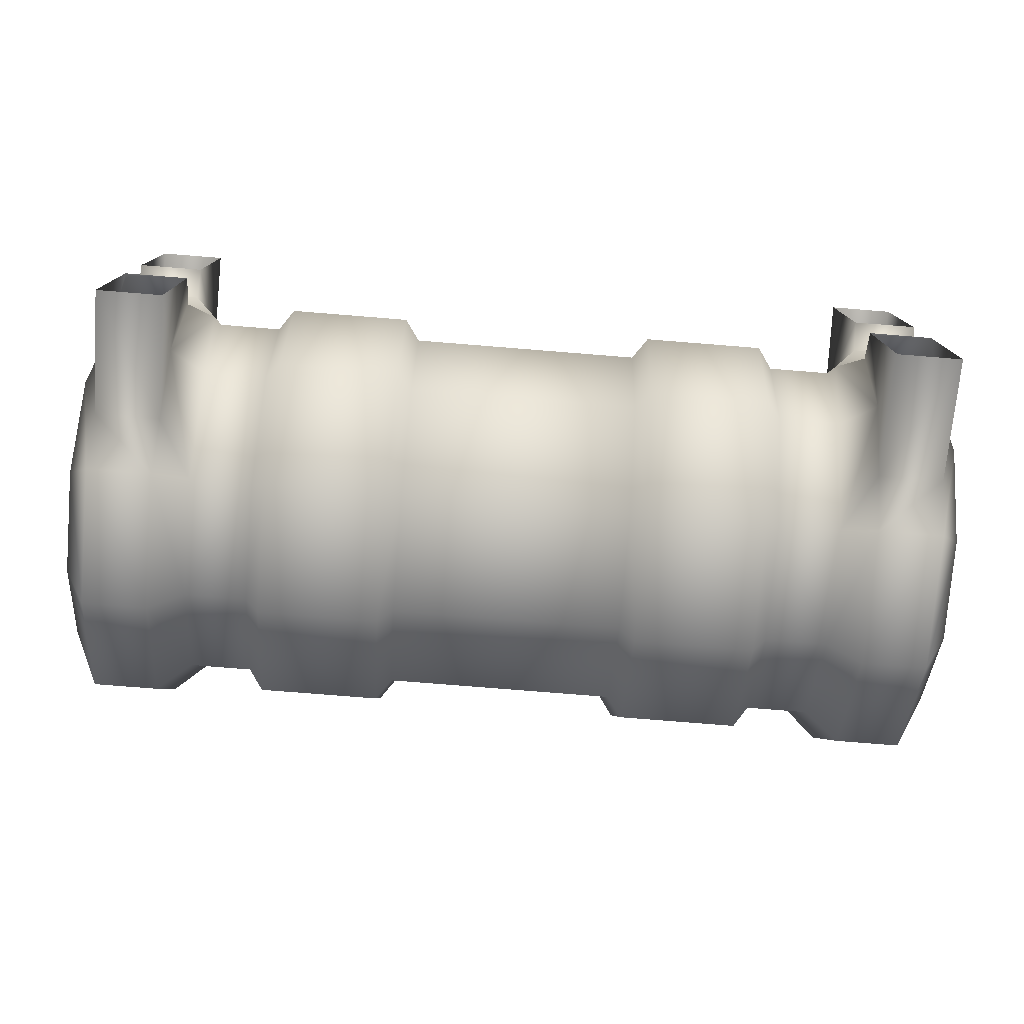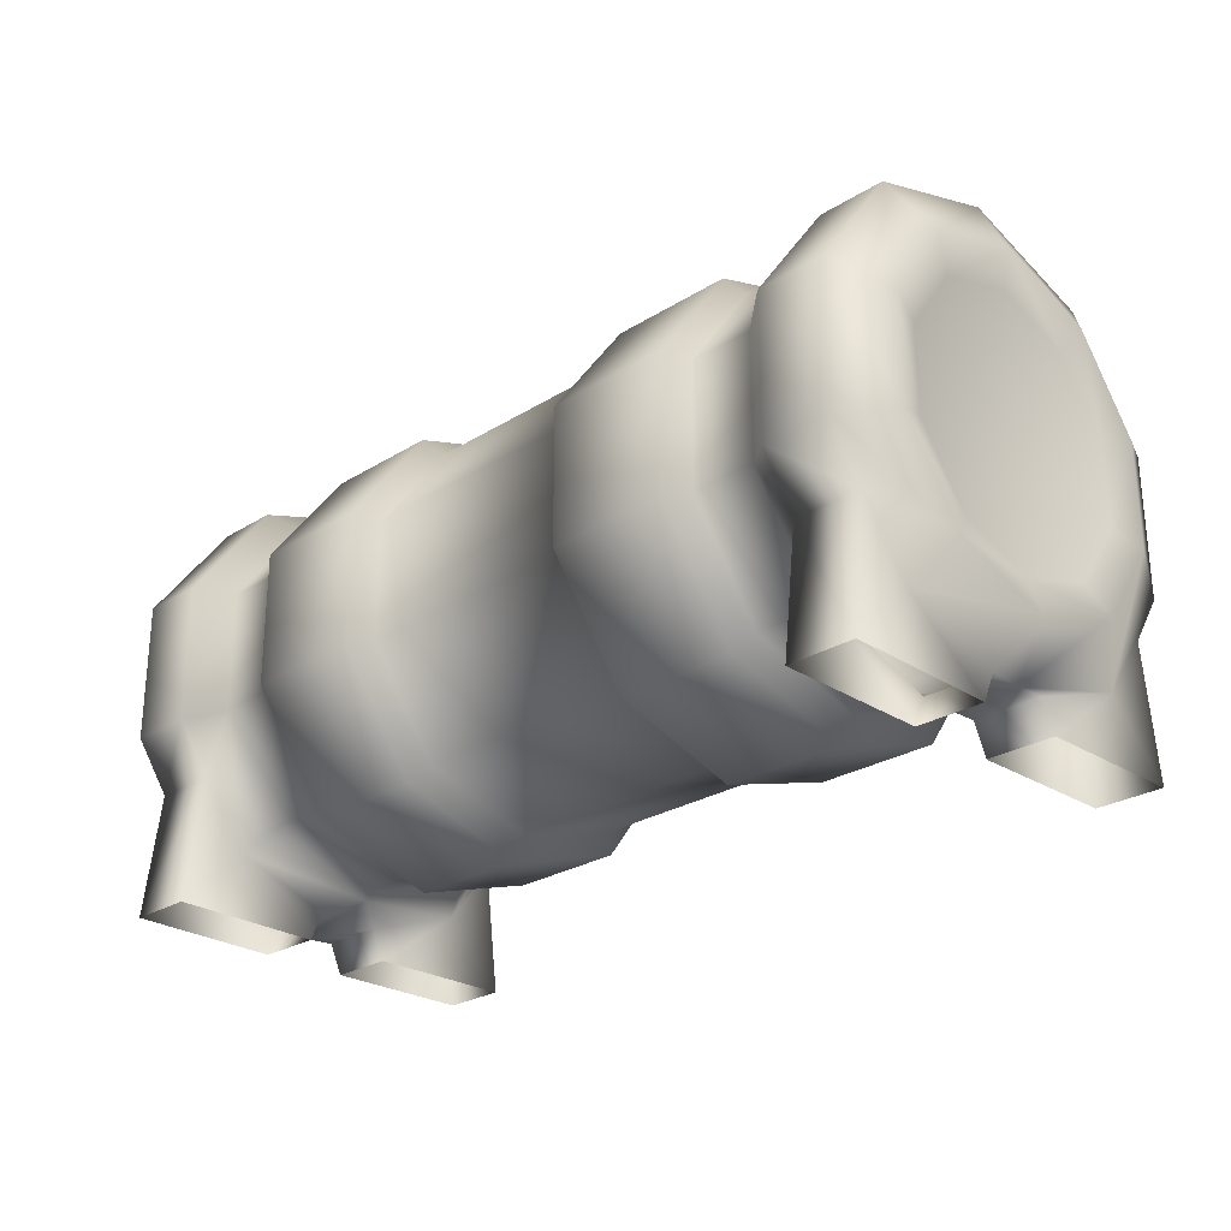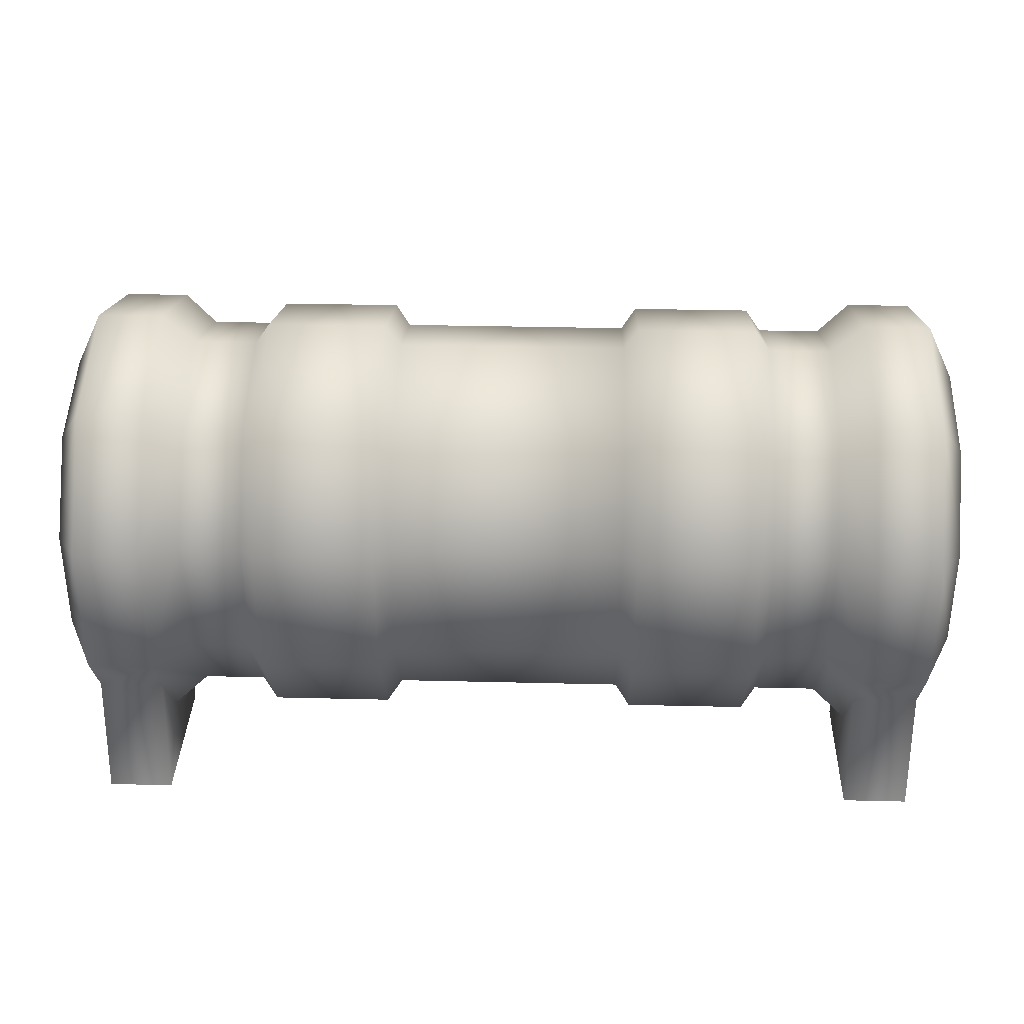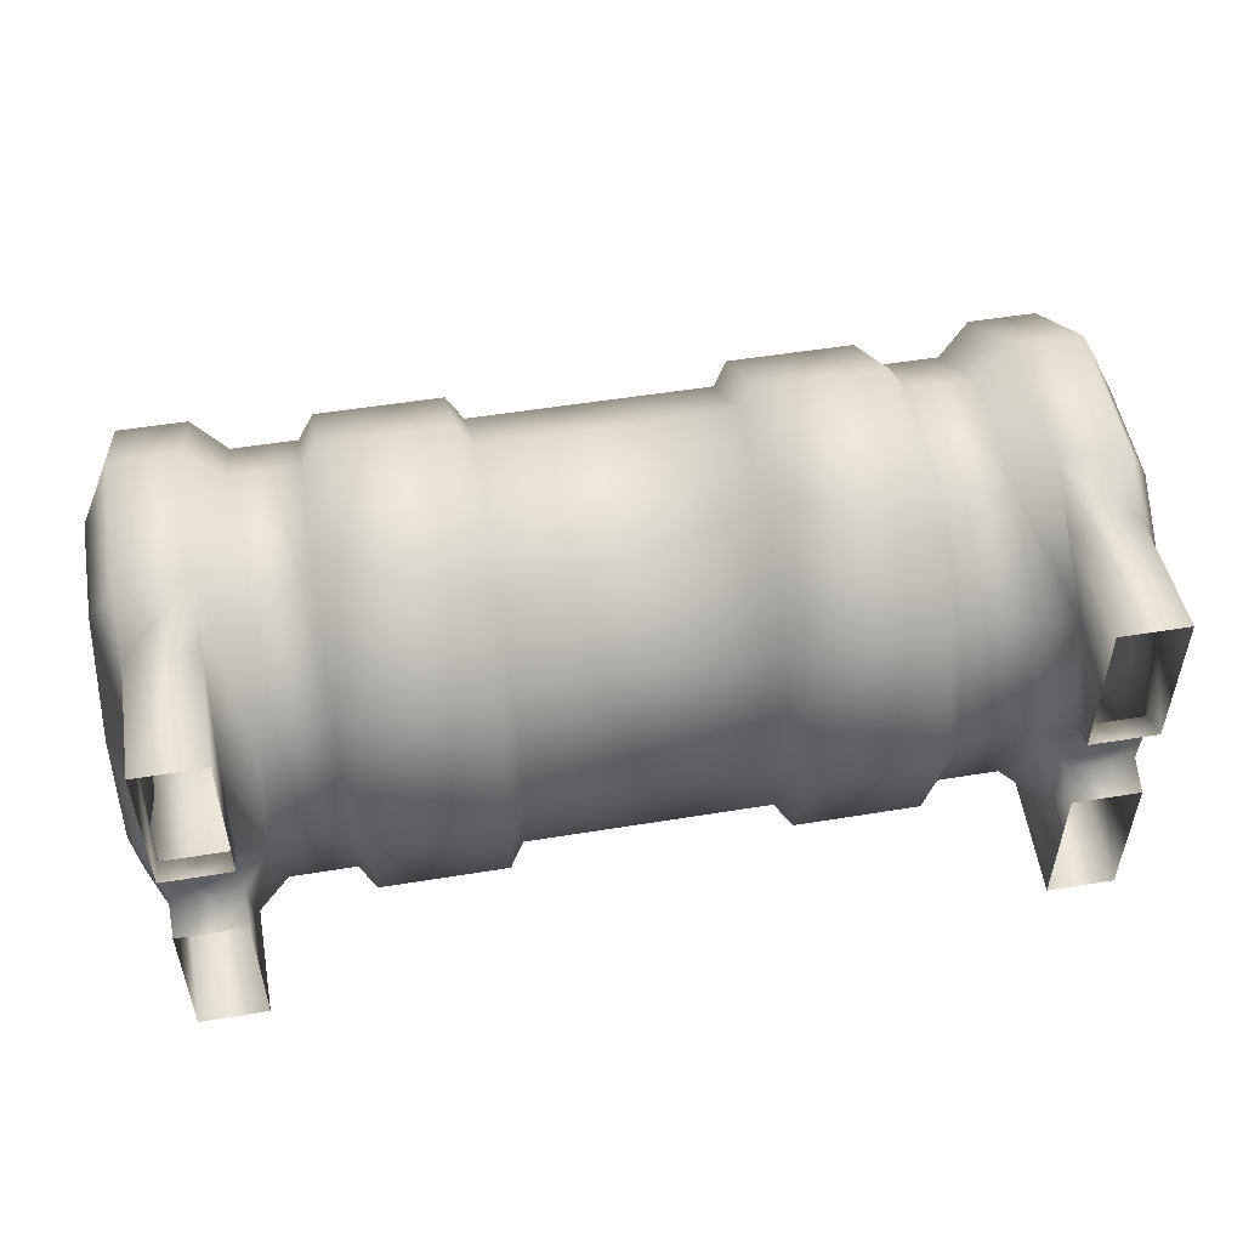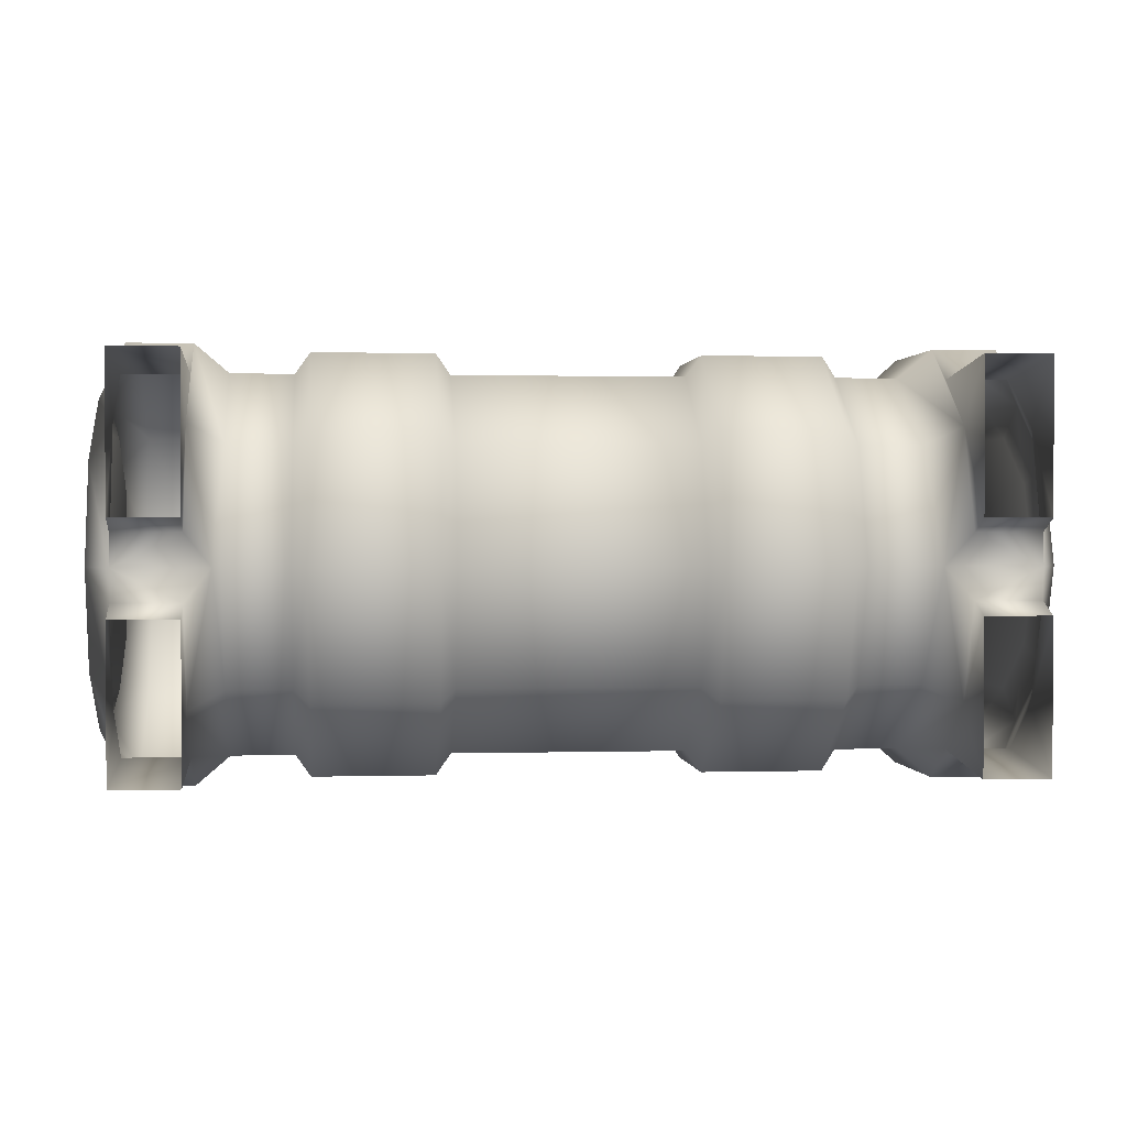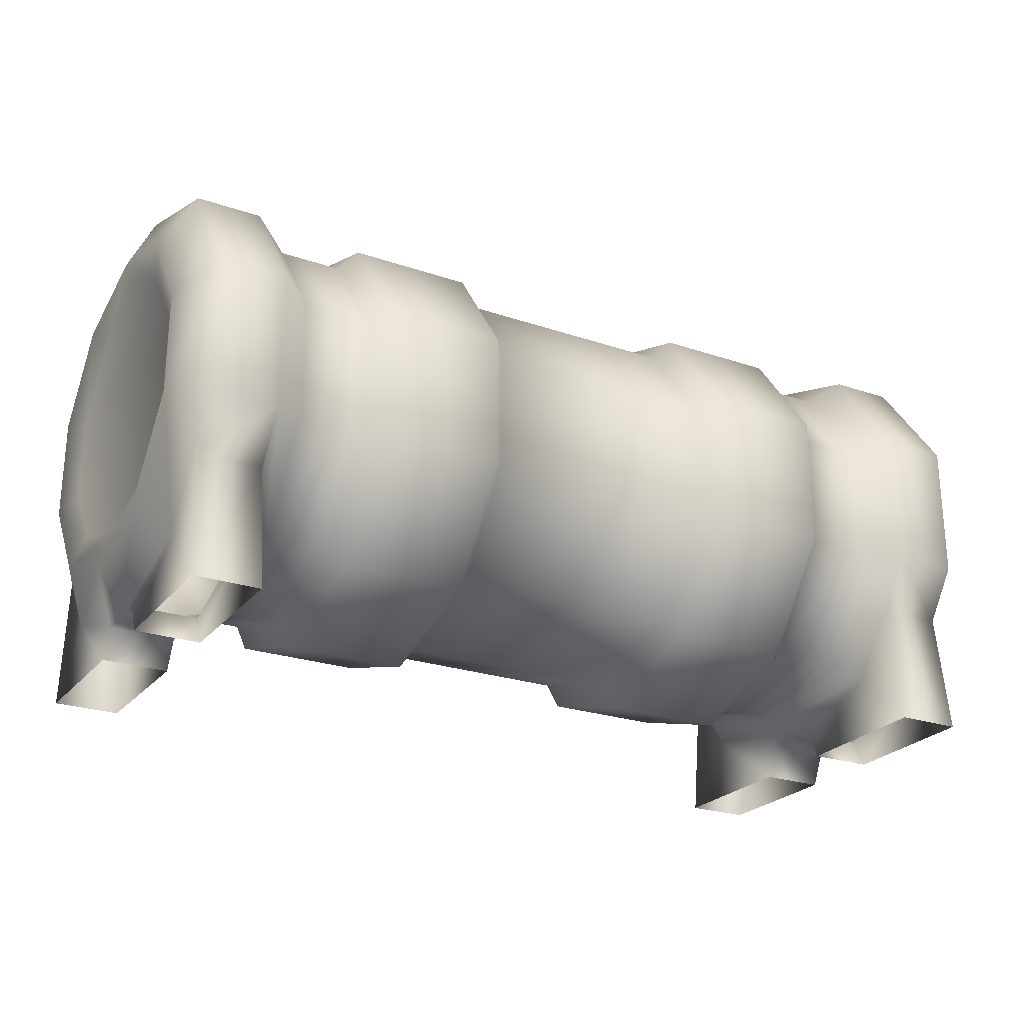
<metadata>
{"format":"obj","ext":"obj","renderer":"f3d","projection":"perspective","resolution":1024,"background":"white","views":[{"elev":-77.2,"azim":-4.6,"up":"+Z"},{"elev":-26.2,"azim":-135.5,"up":"+Y"},{"elev":33.4,"azim":1.9,"up":"+Y"},{"elev":52.3,"azim":-10.0,"up":"+Z"},{"elev":0.9,"azim":-5.9,"up":"+Z"},{"elev":-24.6,"azim":-29.2,"up":"+Y"}]}
</metadata>
<code>
v  -2.657 0.703 -0.242
v  -2.657 0.5077 -0.242
v  -2.657 0.3497 -0.1273
v  -2.657 0.2893 0.0585
v  -2.657 0.9213 0.0585
v  -2.657 0.861 -0.1273
v  -2.616 0.3234 -0.3693
v  -2.616 0.4407 -0.4483
v  -2.461 0.4407 -0.4483
v  -2.461 0.3234 -0.3693
v  -2.616 0.77 -0.4483
v  -2.461 0.77 -0.4483
v  -2.616 1.036 -0.2547
v  -2.461 1.036 -0.2547
v  -2.616 1.138 0.0585
v  -2.461 1.138 0.0585
v  -2.616 0.1742 -0.2547
v  -2.681 0.2837 -0.1752
v  -2.681 0.4824 -0.3195
v  -2.681 0.7281 -0.3195
v  -2.681 0.9269 -0.1752
v  -2.681 1.003 0.0585
v  -2.382 1.068 0.0585
v  -2.382 0.9799 -0.2135
v  -2.382 0.7484 -0.3816
v  -2.382 0.4622 -0.3816
v  -2.461 0.1742 -0.2547
v  -2.382 0.2307 -0.2135
v  -2.461 0.0904 -0.0168
v  -2.461 0.0209 -0.0485
v  -2.461 0.0234 -0.4058
v  -2.616 0.0234 -0.4058
v  -2.616 0.0209 -0.0485
v  -2.616 0.0904 -0.0168
v  -2.681 0.2078 0.0585
v  -1.874 0.4622 -0.3816
v  -1.322 0.4622 -0.3816
v  -1.322 0.2307 -0.2135
v  -1.874 0.2307 -0.2135
v  -2.233 1.068 0.0585
v  -2.233 0.9799 -0.2135
v  -2.233 0.7484 -0.3816
v  -2.233 0.4622 -0.3816
v  -2.233 0.2307 -0.2135
v  -2.197 1.119 0.0585
v  -1.909 1.119 0.0585
v  -1.909 1.021 -0.2438
v  -2.197 1.021 -0.2438
v  -2.197 0.7642 -0.4306
v  -1.909 0.7642 -0.4306
v  -1.909 0.4465 -0.4306
v  -2.197 0.4465 -0.4306
v  -1.909 0.1894 -0.2439
v  -2.197 0.1893 -0.2435
v  -1.874 0.7484 -0.3816
v  -1.874 0.9799 -0.2135
v  -1.911 0.0952 0.0585
v  -1.875 0.146 0.0585
v  -2.385 0.146 0.0585
v  -2.403 0.1274 0.0585
v  -2.616 0.0845 0.0585
v  -1.321 0.146 0.0585
v  -2.235 0.146 0.0585
v  -2.2 0.0951 0.0585
v  -1.874 1.068 0.0585
v  -2.657 0.703 0.359
v  -2.657 0.861 0.2442
v  -2.657 0.3497 0.2442
v  -2.657 0.5077 0.359
v  -2.461 0.4407 0.5652
v  -2.616 0.4407 0.5652
v  -2.616 0.3234 0.4862
v  -2.461 0.3234 0.4862
v  -2.461 0.77 0.5652
v  -2.616 0.77 0.5652
v  -2.461 1.036 0.3717
v  -2.616 1.036 0.3717
v  -2.681 0.4824 0.4366
v  -2.681 0.2837 0.2921
v  -2.616 0.1742 0.3717
v  -2.681 0.7281 0.4366
v  -2.681 0.9269 0.2921
v  -2.382 0.9799 0.3304
v  -2.382 0.7484 0.4987
v  -2.382 0.4622 0.4987
v  -2.382 0.2307 0.3304
v  -2.461 0.1742 0.3717
v  -2.461 0.0234 0.5229
v  -2.461 0.0209 0.1655
v  -2.461 0.0904 0.1338
v  -2.616 0.0209 0.1655
v  -2.616 0.0234 0.5229
v  -2.616 0.0904 0.1338
v  -1.322 0.7484 0.4987
v  -1.322 0.9799 0.3304
v  -1.874 0.9799 0.3304
v  -1.874 0.7484 0.4987
v  -2.233 0.9799 0.3304
v  -2.233 0.4622 0.4987
v  -2.233 0.7484 0.4987
v  -2.233 0.2307 0.3304
v  -1.909 1.021 0.3608
v  -2.197 1.021 0.3608
v  -1.909 0.4465 0.5475
v  -1.909 0.7642 0.5475
v  -2.197 0.7642 0.5475
v  -2.197 0.4465 0.5475
v  -1.909 0.1894 0.3608
v  -2.197 0.1893 0.3606
v  -1.874 0.4622 0.4987
v  -1.874 0.2307 0.3304
v  -1.322 0.7484 -0.3816
v  -1.322 0.4622 0.4987
v  -1.322 1.068 0.0585
v  -0.5388 0.9213 0.0585
v  -0.5388 0.2893 0.0585
v  -0.5388 0.3497 -0.1273
v  -0.5388 0.703 -0.242
v  -0.5388 0.5077 -0.242
v  -0.5388 0.861 -0.1273
v  -0.7353 0.4407 -0.4483
v  -0.5802 0.4407 -0.4483
v  -0.5802 0.3234 -0.3693
v  -0.7353 0.3234 -0.3693
v  -0.7353 0.77 -0.4483
v  -0.5802 0.77 -0.4483
v  -0.7353 1.036 -0.2547
v  -0.5802 1.036 -0.2547
v  -0.7353 1.138 0.0585
v  -0.5802 1.138 0.0585
v  -0.5153 0.2837 -0.1752
v  -0.5802 0.1742 -0.2547
v  -0.5153 0.4824 -0.3195
v  -0.5153 0.7281 -0.3195
v  -0.5153 0.9269 -0.1752
v  -0.5153 1.003 0.0585
v  -0.8143 0.9799 -0.2135
v  -0.8143 1.068 0.0585
v  -0.8143 0.7484 -0.3816
v  -0.8143 0.4622 -0.3816
v  -0.7353 0.1742 -0.2547
v  -0.8143 0.2307 -0.2135
v  -0.7353 0.0234 -0.4058
v  -0.7353 0.0209 -0.0485
v  -0.7353 0.0904 -0.0168
v  -0.5802 0.0209 -0.0485
v  -0.5802 0.0234 -0.4058
v  -0.5802 0.0904 -0.0168
v  -0.5153 0.2078 0.0585
v  -1.322 0.9799 -0.2135
v  -0.9634 0.9799 -0.2135
v  -0.9634 1.068 0.0585
v  -0.9634 0.4622 -0.3816
v  -0.9634 0.7484 -0.3816
v  -0.9634 0.2307 -0.2135
v  -1.287 1.021 -0.2438
v  -1.287 1.119 0.0585
v  -0.9989 1.119 0.0585
v  -0.9989 1.021 -0.2438
v  -1.287 0.4465 -0.4306
v  -1.287 0.7642 -0.4306
v  -0.9989 0.7642 -0.4306
v  -0.9989 0.4465 -0.4306
v  -1.287 0.1894 -0.2439
v  -0.9989 0.1893 -0.2435
v  -1.285 0.0952 0.0585
v  -0.7929 0.1274 0.0585
v  -0.811 0.146 0.0585
v  -0.5802 0.0845 0.0585
v  -0.9608 0.146 0.0585
v  -0.9962 0.0951 0.0585
v  -0.5388 0.3497 0.2442
v  -0.5388 0.703 0.359
v  -0.5388 0.861 0.2442
v  -0.5388 0.5077 0.359
v  -0.5802 0.3234 0.4862
v  -0.5802 0.4407 0.5652
v  -0.7353 0.4407 0.5652
v  -0.7353 0.3234 0.4862
v  -0.5802 0.77 0.5652
v  -0.7353 0.77 0.5652
v  -0.5802 1.036 0.3717
v  -0.7353 1.036 0.3717
v  -0.5153 0.2837 0.2921
v  -0.5153 0.4824 0.4366
v  -0.5802 0.1742 0.3717
v  -0.5153 0.7281 0.4366
v  -0.5153 0.9269 0.2921
v  -0.8143 0.9799 0.3304
v  -0.8143 0.7484 0.4987
v  -0.8143 0.4622 0.4987
v  -0.8143 0.2307 0.3304
v  -0.7353 0.1742 0.3717
v  -0.7353 0.0904 0.1338
v  -0.7353 0.0209 0.1655
v  -0.7353 0.0234 0.5229
v  -0.5802 0.0234 0.5229
v  -0.5802 0.0209 0.1655
v  -0.5802 0.0904 0.1338
v  -1.322 0.2307 0.3304
v  -0.9634 0.9799 0.3304
v  -0.9634 0.7484 0.4987
v  -0.9634 0.4622 0.4987
v  -0.9634 0.2307 0.3304
v  -1.287 1.021 0.3608
v  -0.9989 1.021 0.3608
v  -0.9989 0.7642 0.5475
v  -1.287 0.7642 0.5475
v  -1.287 0.4465 0.5475
v  -0.9989 0.4465 0.5475
v  -1.287 0.1894 0.3608
v  -0.9989 0.1893 0.3606
o Cylinder009
g Cylinder009
f 1 2 3 4
f 1 4 5 6
f 7 8 9 10
f 8 11 12 9
f 11 13 14 12
f 13 15 16 14
f 7 17 18 8
f 19 8 18
f 19 20 11 8
f 20 21 13 11
f 21 22 15 13
f 23 24 14 16
f 24 25 12 14
f 25 26 9 12
f 10 9 26 27
f 28 27 26
f 27 29 30 31
f 17 32 33 34
f 10 31 32 7
f 17 7 32
f 27 31 10
f 33 30 29 34
f 4 3 18 35
f 3 2 19 18
f 2 1 20 19
f 1 6 21 20
f 6 5 22 21
f 36 37 38 39
f 23 40 41 24
f 25 42 43 26
f 24 41 42 25
f 26 43 44 28
f 45 46 47 48
f 49 50 51 52
f 48 47 50 49
f 52 51 53 54
f 43 52 54 44
f 42 49 52 43
f 41 48 49 42
f 40 45 48 41
f 55 50 47 56
f 36 51 50 55
f 39 53 51 36
f 57 53 39 58
f 28 59 60 27
f 29 27 60
f 29 60 61 34
f 34 61 35 17
f 18 17 35
f 38 62 58 39
f 28 44 63 59
f 54 53 57 64
f 44 54 64 63
f 47 46 65 56
f 66 67 5 4
f 66 4 68 69
f 70 71 72 73
f 74 75 71 70
f 76 77 75 74
f 16 15 77 76
f 78 79 80 71
f 72 71 80
f 75 81 78 71
f 77 82 81 75
f 15 22 82 77
f 76 83 23 16
f 74 84 83 76
f 70 85 84 74
f 86 85 70 87
f 73 87 70
f 87 88 89 90
f 91 92 80 93
f 92 88 73 72
f 80 92 72
f 87 73 88
f 90 89 91 93
f 79 68 4 35
f 78 69 68 79
f 81 66 69 78
f 82 67 66 81
f 22 5 67 82
f 94 95 96 97
f 98 40 23 83
f 99 100 84 85
f 100 98 83 84
f 101 99 85 86
f 102 46 45 103
f 104 105 106 107
f 105 102 103 106
f 108 104 107 109
f 109 107 99 101
f 107 106 100 99
f 106 103 98 100
f 103 45 40 98
f 102 105 97 96
f 105 104 110 97
f 104 108 111 110
f 111 108 57 58
f 60 59 86 87
f 90 60 87
f 90 93 61 60
f 79 35 61 80
f 93 80 61
f 86 59 63 101
f 109 64 57 108
f 101 63 64 109
f 65 46 102 96
f 55 112 37 36
f 110 113 94 97
f 96 95 114 65
f 115 116 117 118
f 117 119 118
f 120 115 118
f 121 122 123 124
f 125 126 122 121
f 127 128 126 125
f 129 130 128 127
f 131 132 123 122
f 133 131 122
f 126 134 133 122
f 128 135 134 126
f 130 136 135 128
f 127 137 138 129
f 125 139 137 127
f 121 140 139 125
f 140 121 124 141
f 142 140 141
f 141 143 144 145
f 146 147 132 148
f 147 143 124 123
f 132 147 123
f 141 124 143
f 145 144 146 148
f 131 117 116 149
f 133 119 117 131
f 134 118 119 133
f 135 120 118 134
f 136 115 120 135
f 55 56 150 112
f 151 152 138 137
f 153 154 139 140
f 154 151 137 139
f 155 153 140 142
f 156 157 158 159
f 160 161 162 163
f 161 156 159 162
f 164 160 163 165
f 165 163 153 155
f 163 162 154 153
f 162 159 151 154
f 159 158 152 151
f 156 161 112 150
f 161 160 37 112
f 160 164 38 37
f 38 164 166 62
f 167 168 142 141
f 145 167 141
f 145 148 169 167
f 149 169 148 132
f 131 149 132
f 142 168 170 155
f 165 171 166 164
f 155 170 171 165
f 114 157 156 150
f 172 116 115 173
f 115 174 173
f 175 172 173
f 176 177 178 179
f 177 180 181 178
f 180 182 183 181
f 182 130 129 183
f 184 185 177 186
f 176 186 177
f 185 187 180 177
f 187 188 182 180
f 188 136 130 182
f 138 189 183 129
f 189 190 181 183
f 190 191 178 181
f 191 192 193 178
f 179 178 193
f 193 194 195 196
f 186 197 198 199
f 179 196 197 176
f 186 176 197
f 193 196 179
f 198 195 194 199
f 116 172 184 149
f 172 175 185 184
f 175 173 187 185
f 173 174 188 187
f 174 115 136 188
f 113 110 111 200
f 138 152 201 189
f 190 202 203 191
f 189 201 202 190
f 191 203 204 192
f 158 157 205 206
f 207 208 209 210
f 206 205 208 207
f 210 209 211 212
f 203 210 212 204
f 202 207 210 203
f 201 206 207 202
f 152 158 206 201
f 94 208 205 95
f 113 209 208 94
f 200 211 209 113
f 166 211 200 62
f 192 168 167 193
f 194 193 167
f 194 167 169 199
f 169 149 184 186
f 199 169 186
f 111 58 62 200
f 192 204 170 168
f 212 211 166 171
f 204 212 171 170
f 205 157 114 95
f 65 114 150 56

</code>
